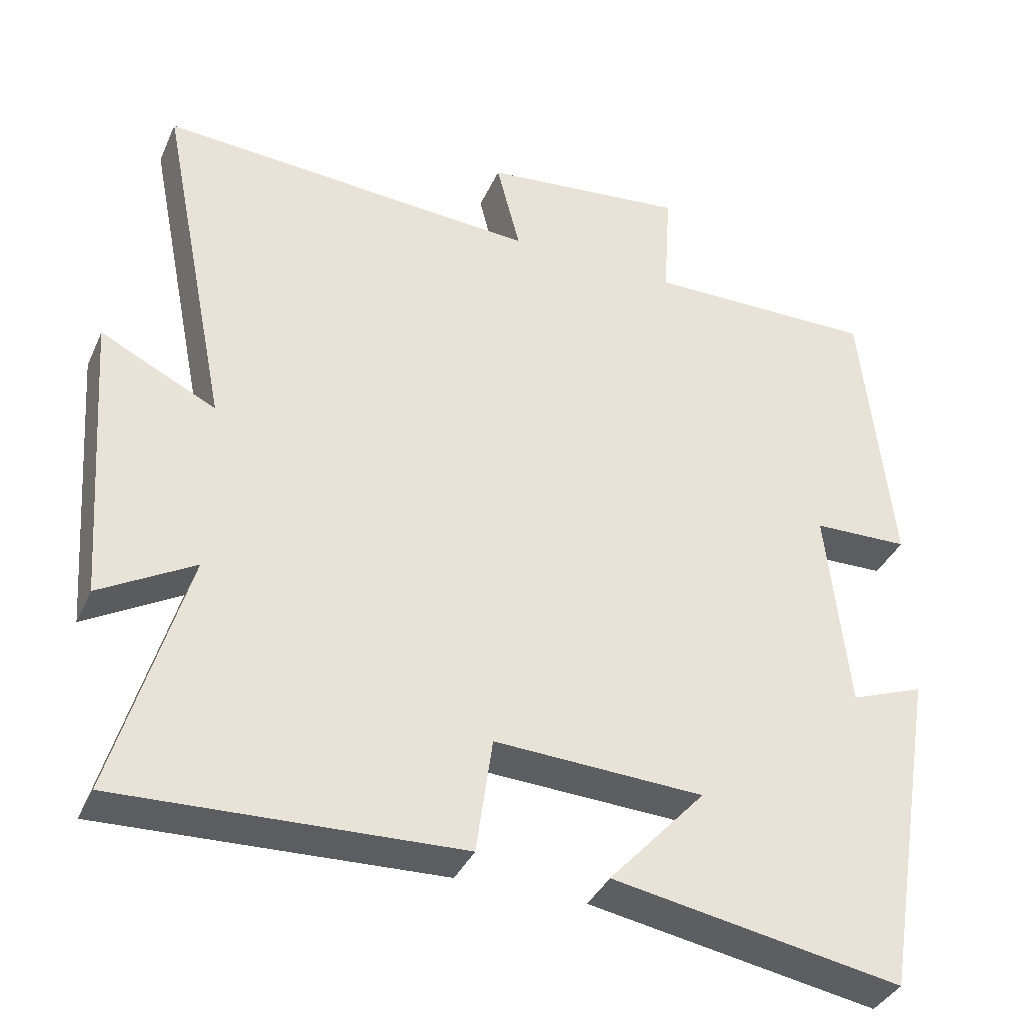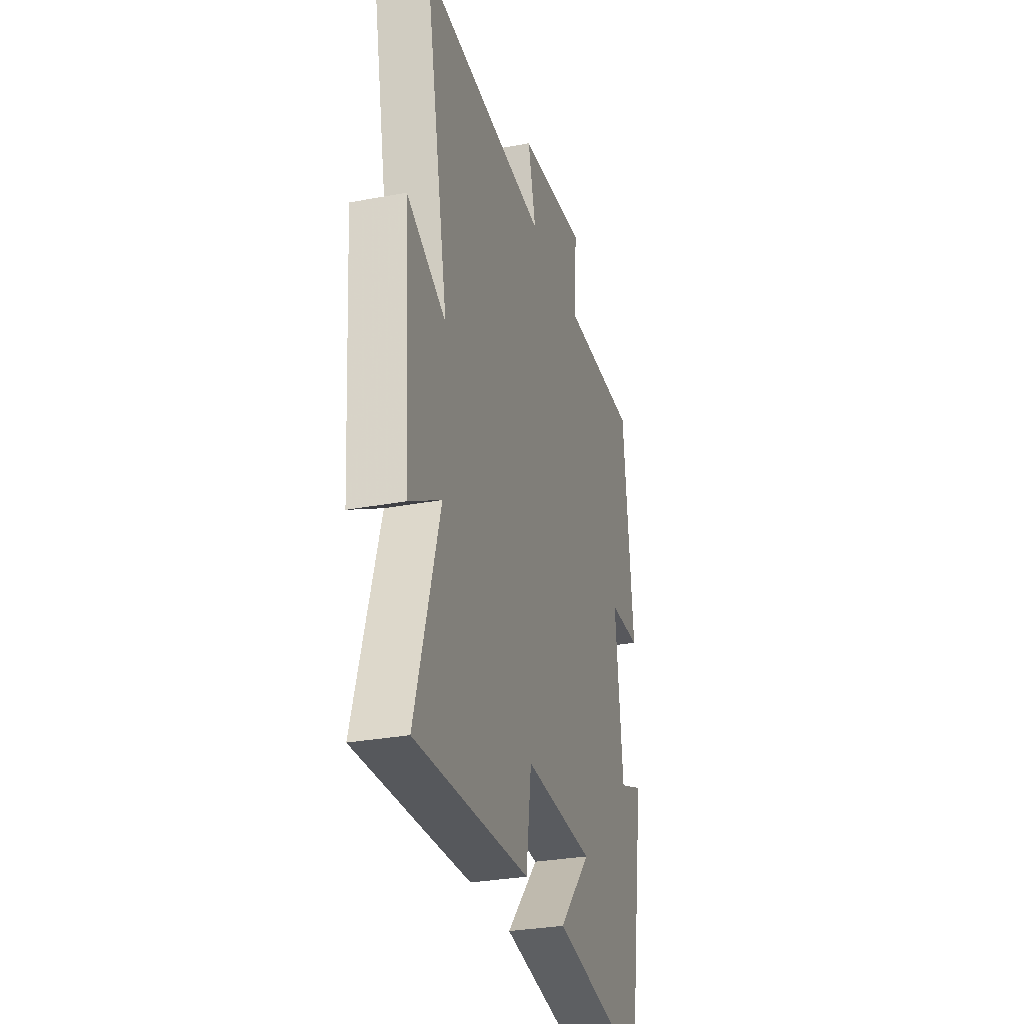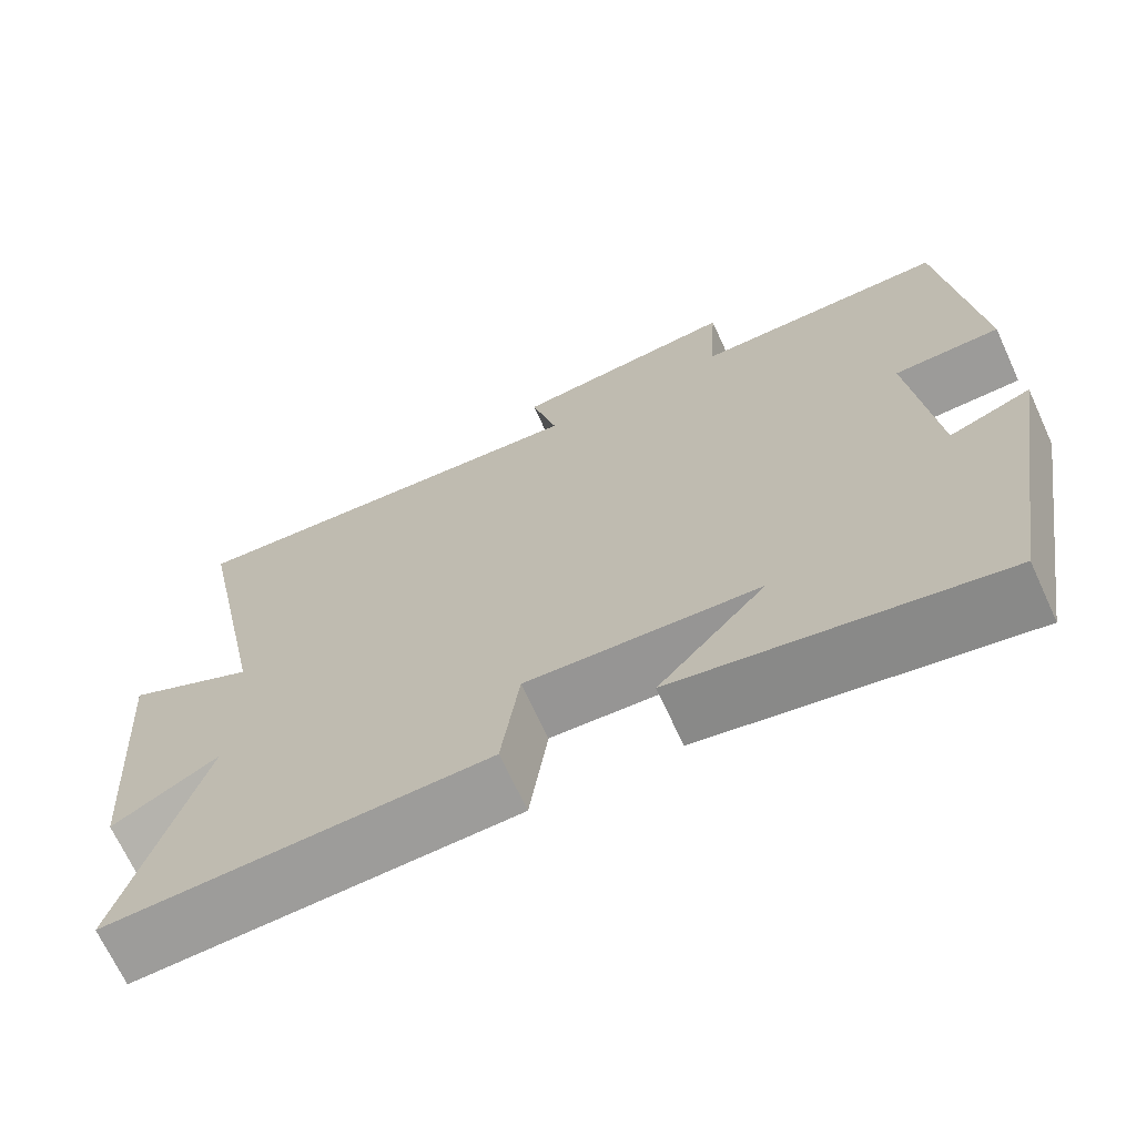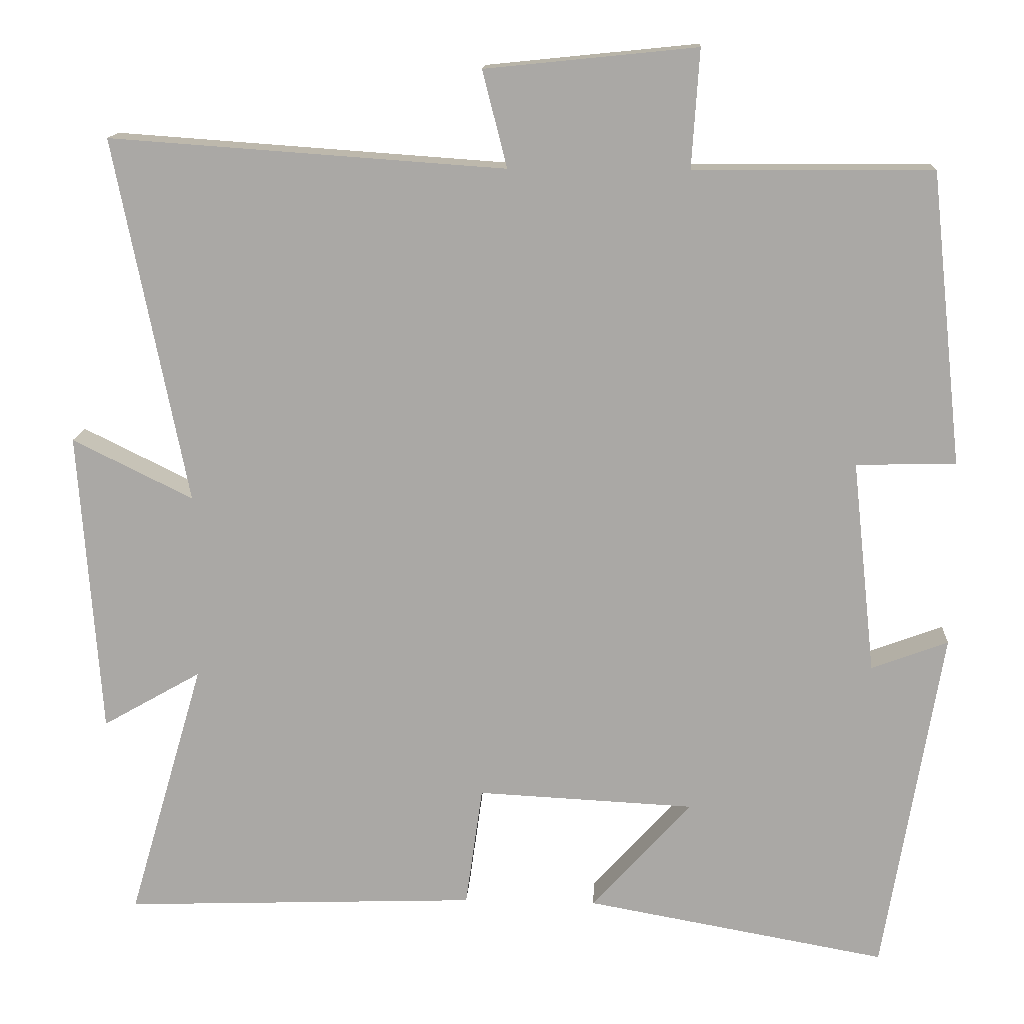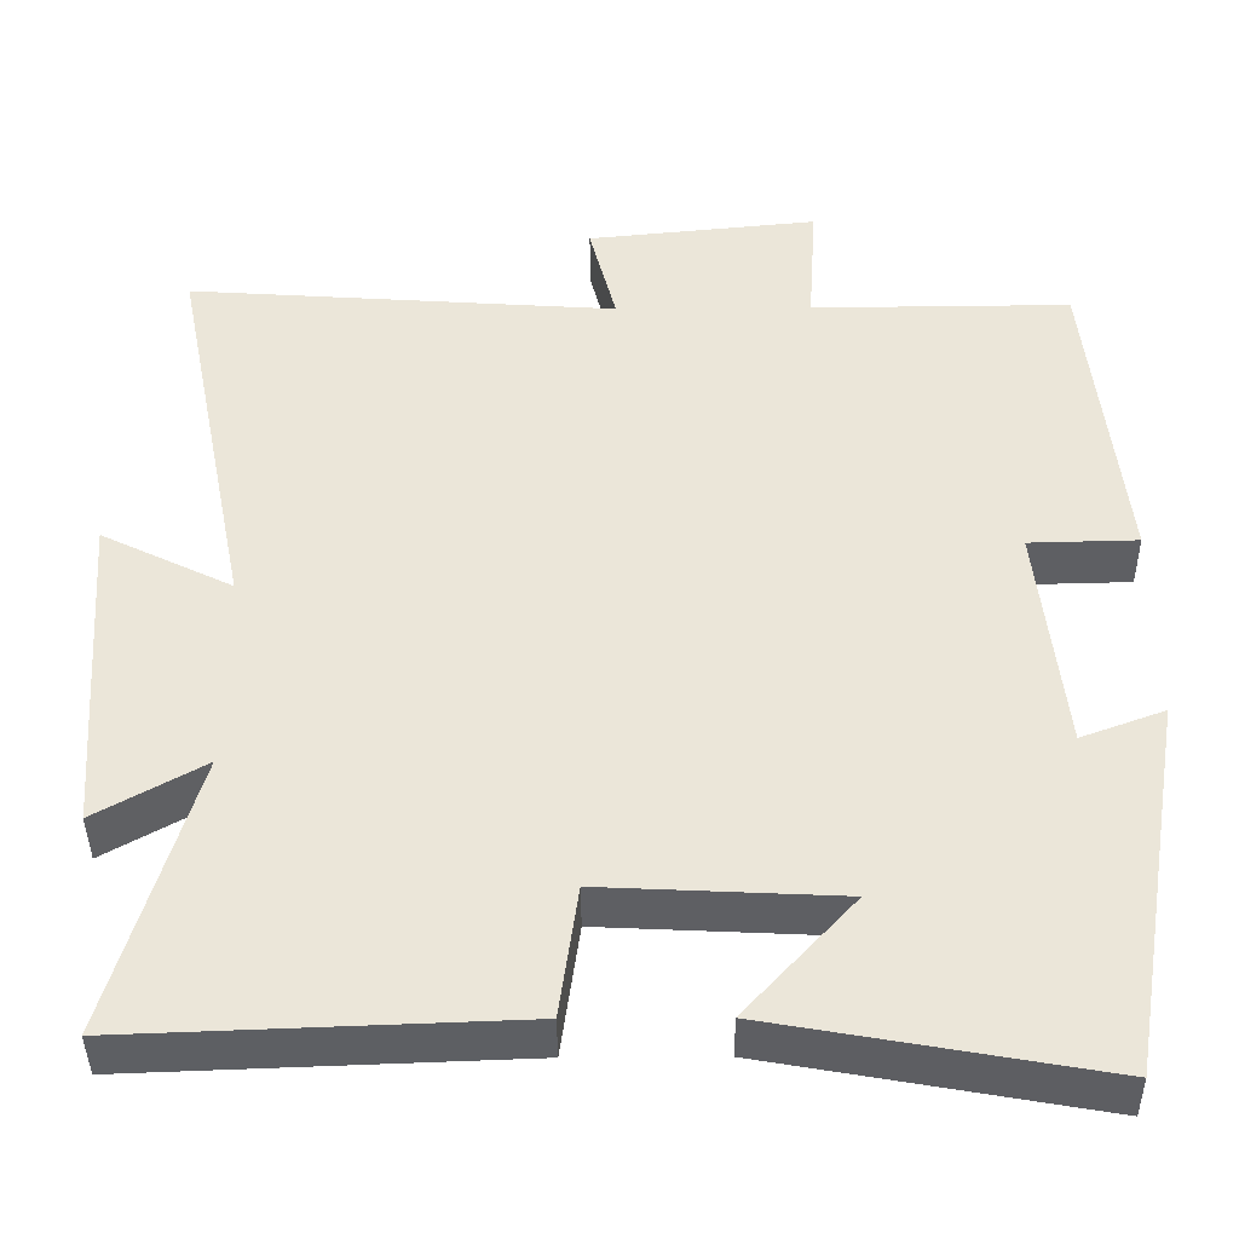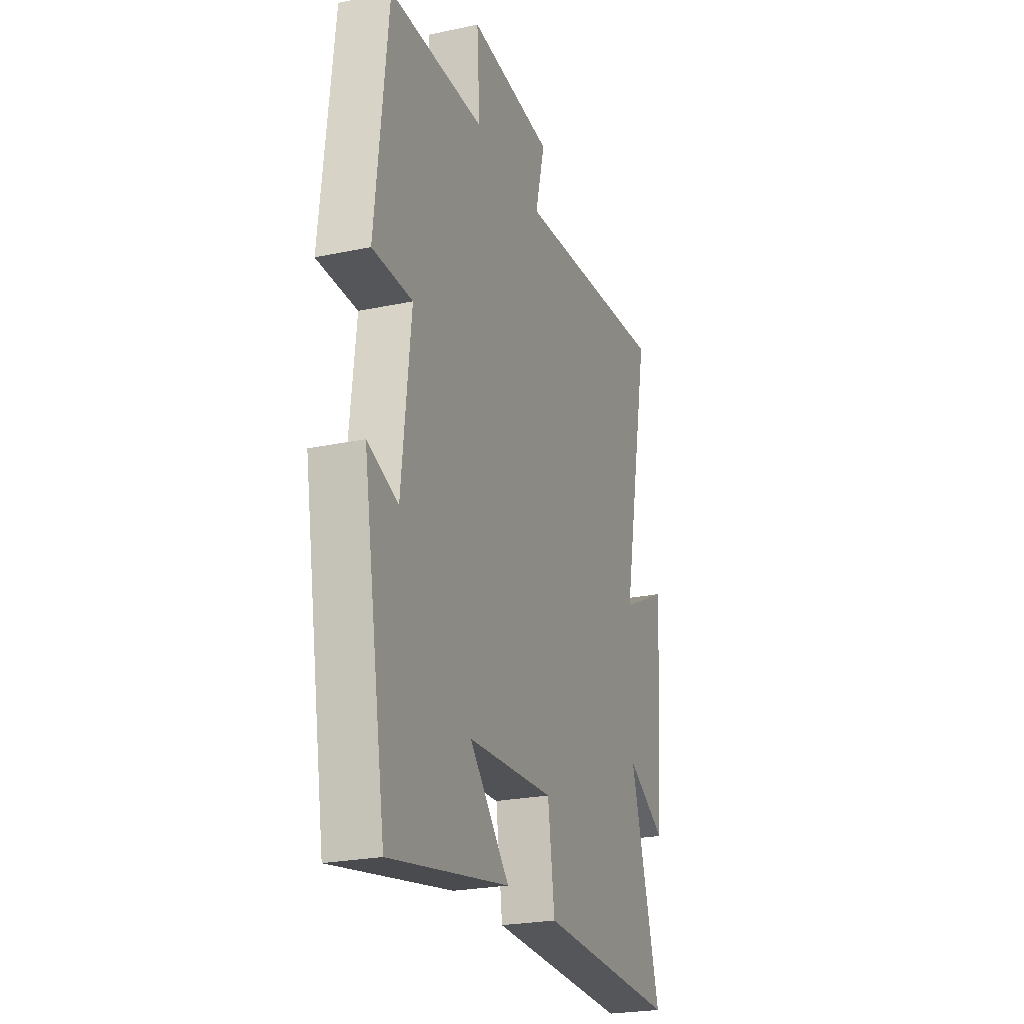
<metadata>
{"format":"obj","ext":"obj","renderer":"f3d","projection":"perspective","resolution":1024,"background":"white","views":[{"elev":-36.8,"azim":-22.1,"up":"+Z"},{"elev":-29.8,"azim":-74.5,"up":"+Z"},{"elev":-69.0,"azim":24.7,"up":"+Z"},{"elev":14.3,"azim":3.2,"up":"+Z"},{"elev":-40.8,"azim":0.5,"up":"+Z"},{"elev":-24.0,"azim":109.5,"up":"+Z"}]}
</metadata>
<code>
v -0.594 0.07 0.536
v -0.082 0.07 0.5
v -0.114 0.07 0.625
v 0.16 0.07 0.653
v 0.15 0.07 0.5
v 0.459 0.07 0.502
v 0.5 0.07 0.123
v 0.371 0.07 0.12
v 0.401 0.07 -0.156
v 0.5 0.07 -0.119
v 0.425 0.07 -0.57
v 0.035 0.07 -0.5
v 0.165 0.07 -0.357
v -0.117 0.07 -0.343
v -0.139 0.07 -0.5
v -0.598 0.07 -0.517
v -0.5 0.07 -0.181
v -0.628 0.07 -0.254
v -0.656 0.07 0.14
v -0.5 0.07 0.063
v -0.594 0 0.536
v -0.082 0 0.5
v -0.114 0 0.625
v 0.16 0 0.653
v 0.15 0 0.5
v 0.459 0 0.502
v 0.5 0 0.123
v 0.371 0 0.12
v 0.401 0 -0.156
v 0.5 0 -0.119
v 0.425 0 -0.57
v 0.035 0 -0.5
v 0.165 0 -0.357
v -0.117 0 -0.343
v -0.139 0 -0.5
v -0.598 0 -0.517
v -0.5 0 -0.181
v -0.628 0 -0.254
v -0.656 0 0.14
v -0.5 0 0.063
f 17 18 19 20
f 14 15 16 17
f 13 14 17 20
f 10 11 12 13
f 9 10 13
f 8 9 13 20
f 5 6 7 8
f 5 8 20
f 2 3 4 5
f 2 5 20
f 1 2 20
f 40 39 38 37
f 37 36 35 34
f 40 37 34 33
f 33 32 31 30
f 33 30 29
f 40 33 29 28
f 28 27 26 25
f 40 28 25
f 25 24 23 22
f 40 25 22
f 40 22 21
f 1 21 22 2
f 2 22 23 3
f 3 23 24 4
f 4 24 25 5
f 5 25 26 6
f 6 26 27 7
f 7 27 28 8
f 8 28 29 9
f 9 29 30 10
f 10 30 31 11
f 11 31 32 12
f 12 32 33 13
f 13 33 34 14
f 14 34 35 15
f 15 35 36 16
f 16 36 37 17
f 17 37 38 18
f 18 38 39 19
f 19 39 40 20
f 20 40 21 1

</code>
